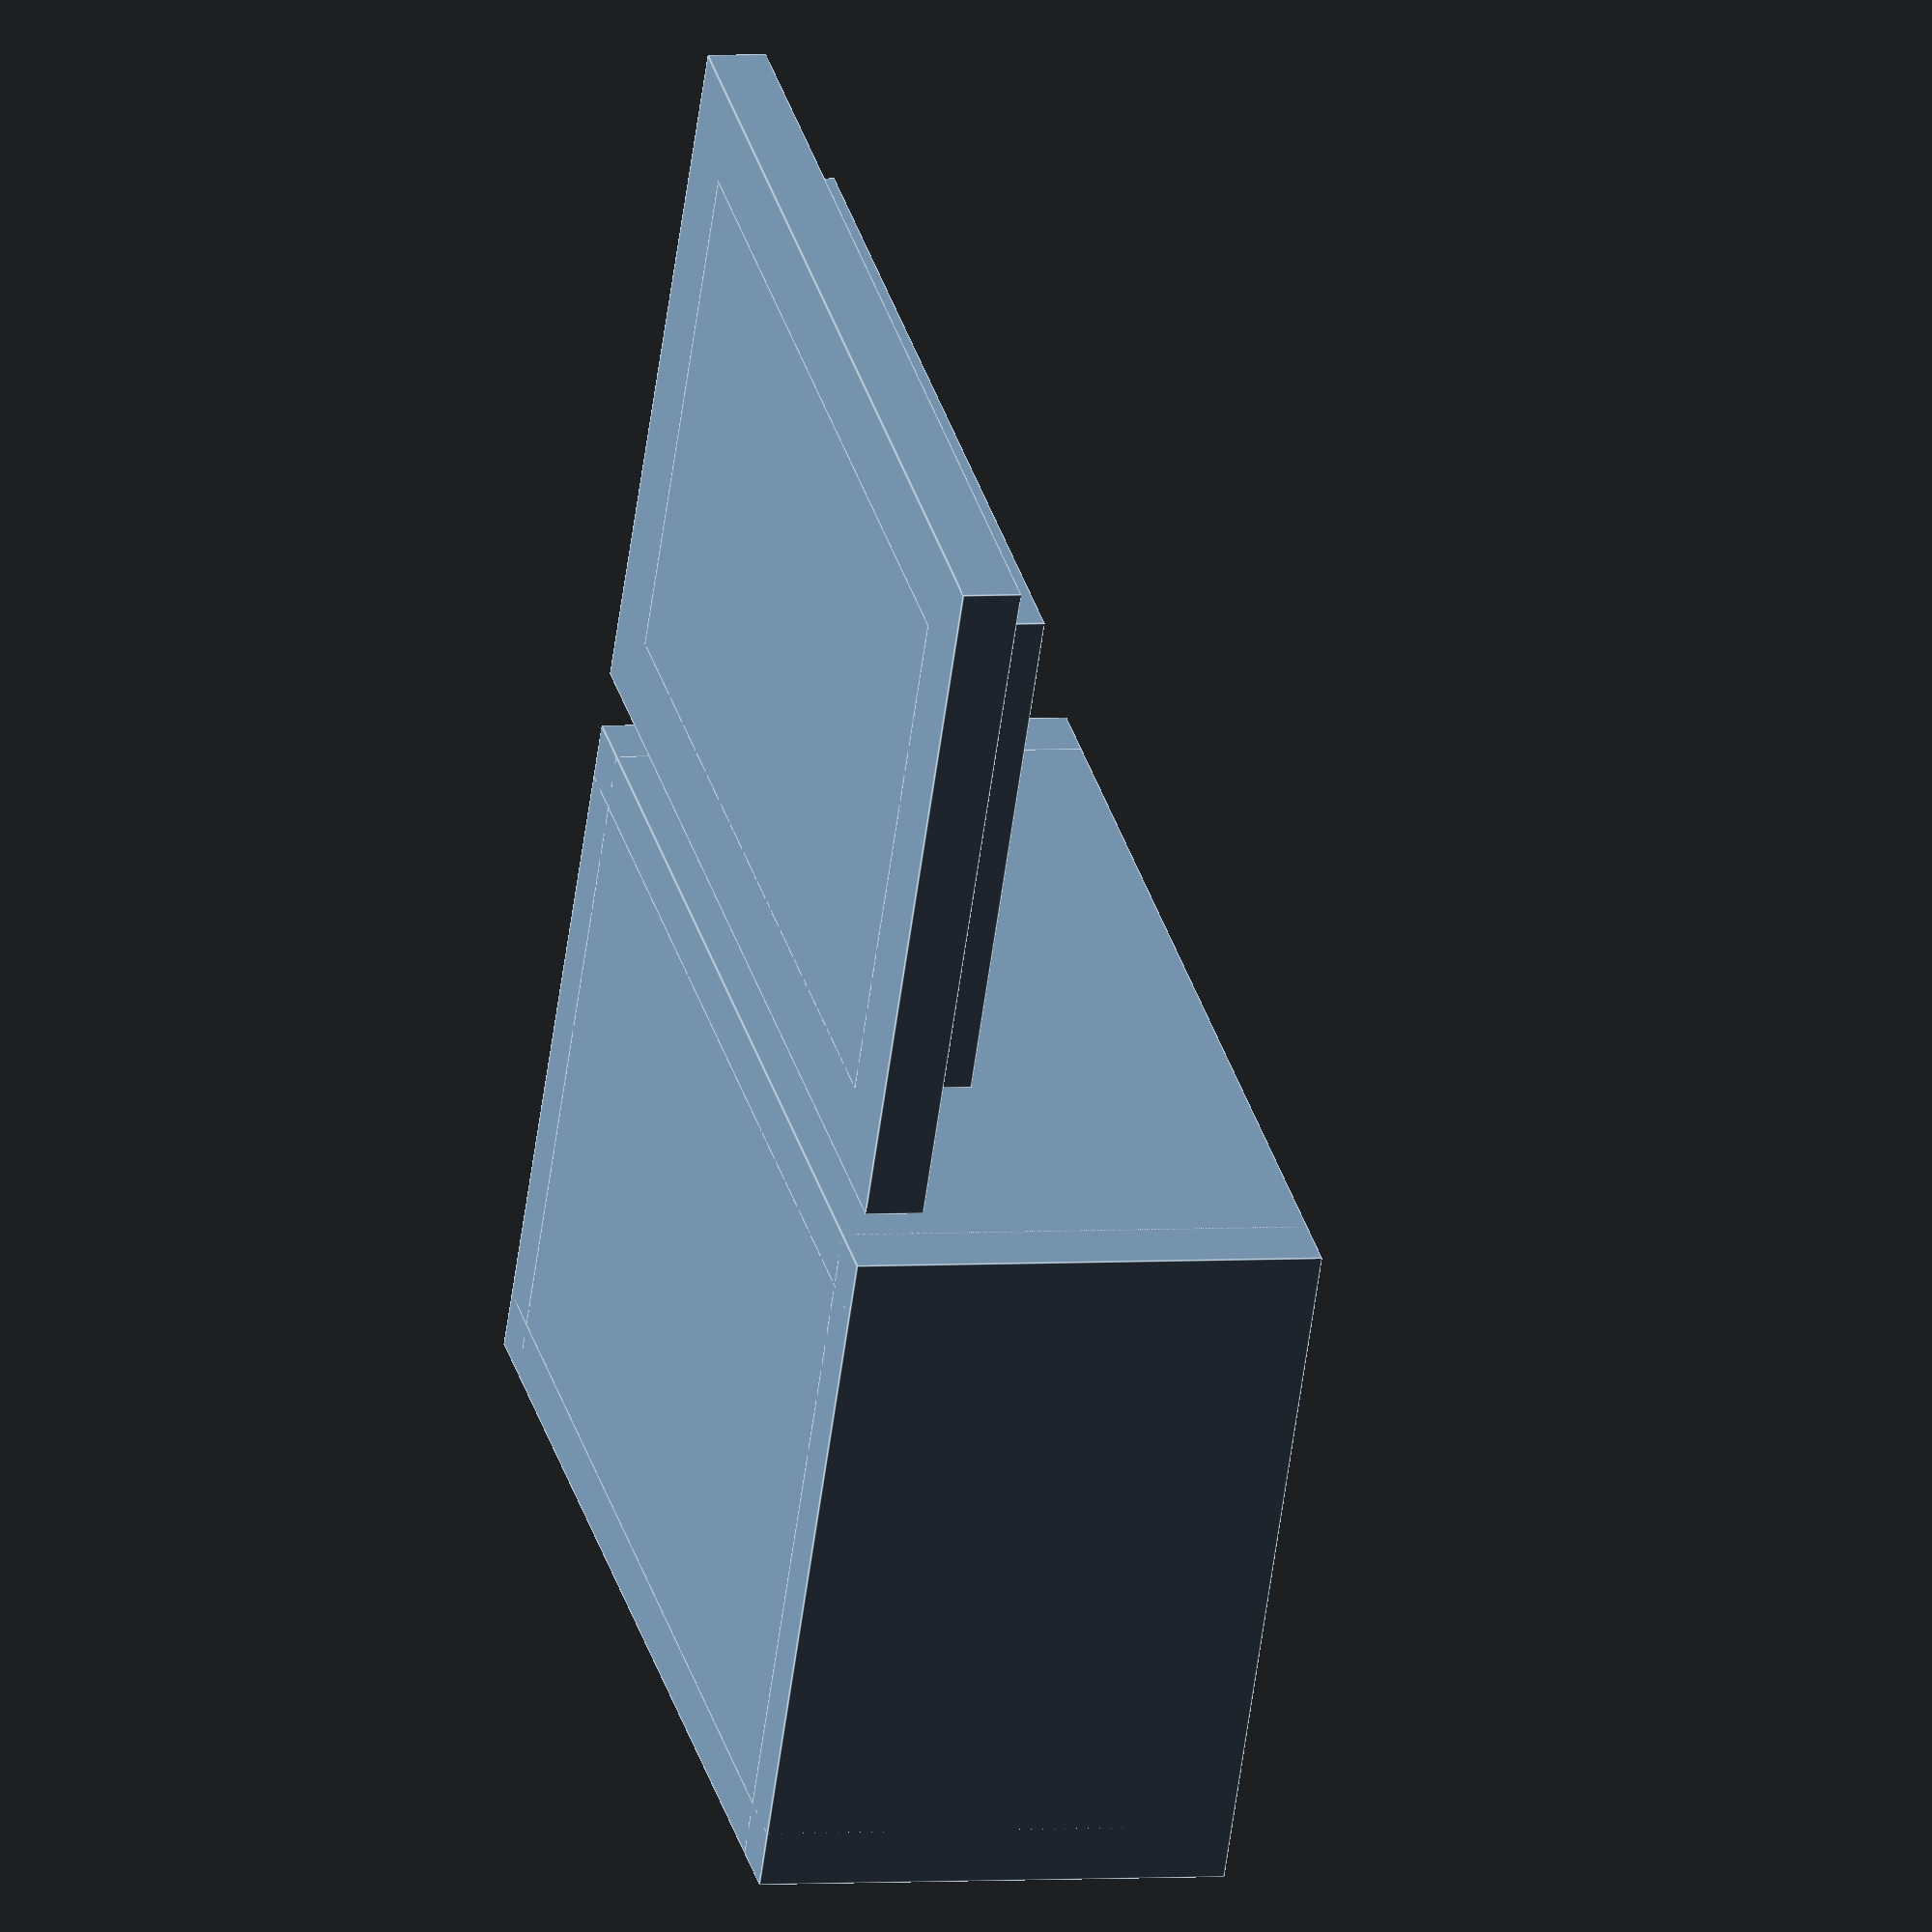
<openscad>
module basicBox(innerX, innerY, innerZ, thickness) {
    translate([-innerX/2-thickness, -innerY/2-thickness, 0]) {
        cube([innerX+2*thickness, innerY+2*thickness, thickness]); // bottom
        cube([innerX+2*thickness, thickness, innerZ+3*thickness]); //front
        cube([thickness, innerY+2*thickness, innerZ+3*thickness]); // left
        translate([0, innerY+thickness, 0])
            cube([innerX+2*thickness, thickness, innerZ+3*thickness]); // back
        translate([innerX+thickness, 0, 0])
            cube([thickness, innerY+2*thickness, innerZ+3*thickness]); // right
    }
}

module basicLid(innerX, innerY, innerZ, thickness) {
    translate([-innerX/2-thickness, -innerY/2-thickness, 0]) {
        translate([0, -innerY-thickness-thickness-thickness, 0]) {
            cube([innerX+2*thickness, innerY+2*thickness, thickness]);
            translate([thickness+1, thickness+1, 0])
                cube([innerX-2, innerY-2, thickness*2]);
        }
    }
}

basicBox(30, 20, 10, 2);
basicLid(30, 20, 10, 2);
</openscad>
<views>
elev=176.7 azim=331.5 roll=286.4 proj=o view=edges
</views>
